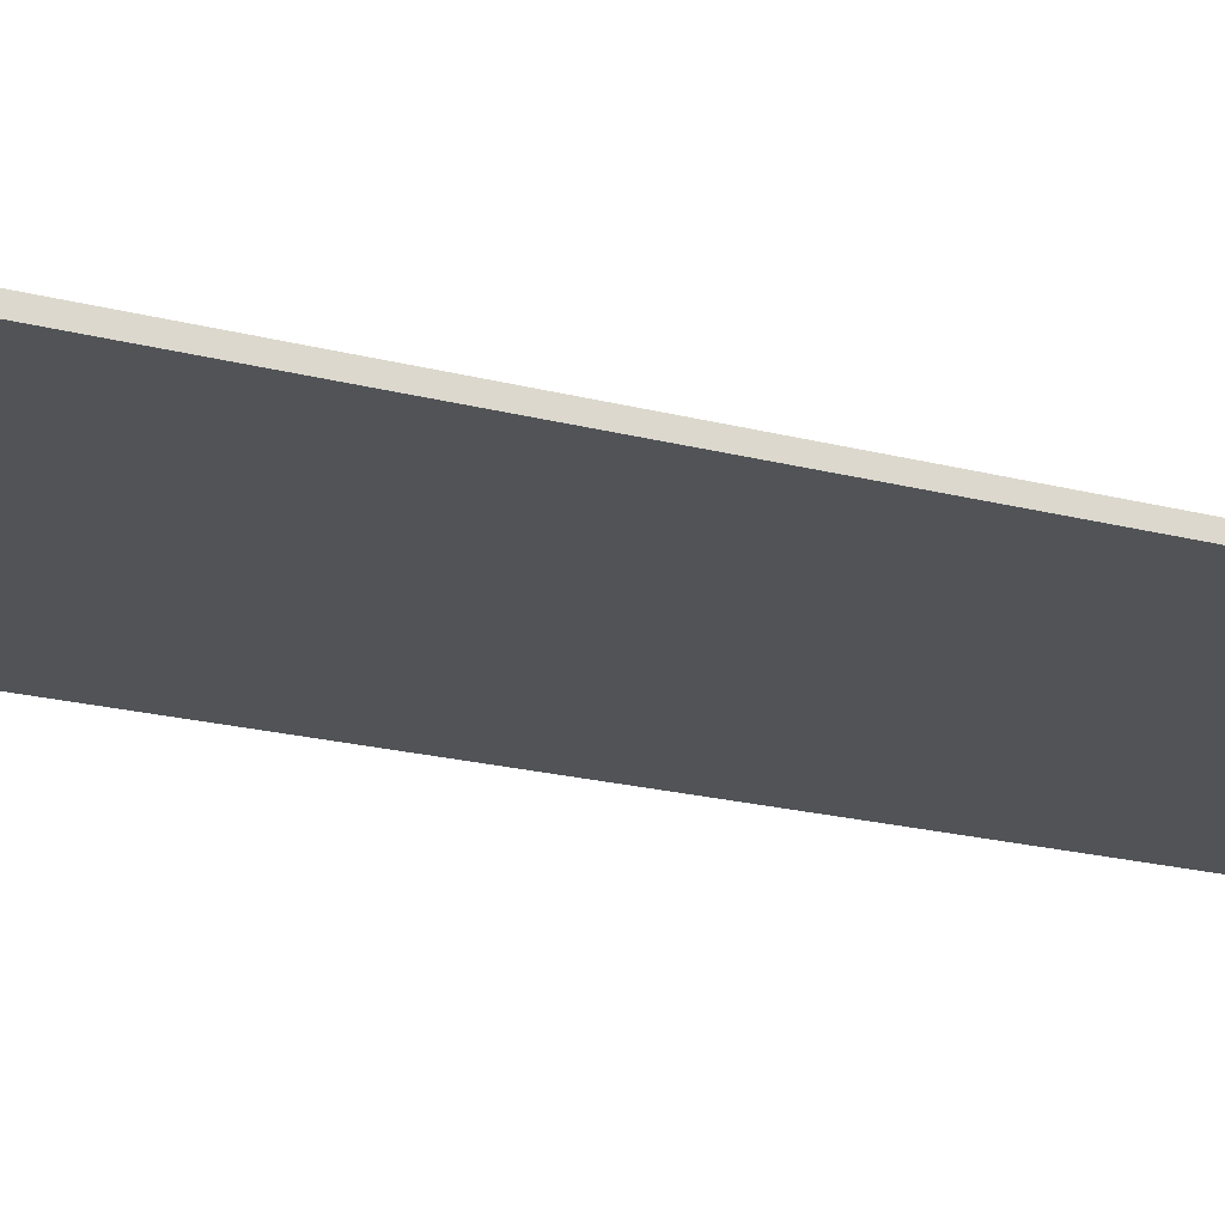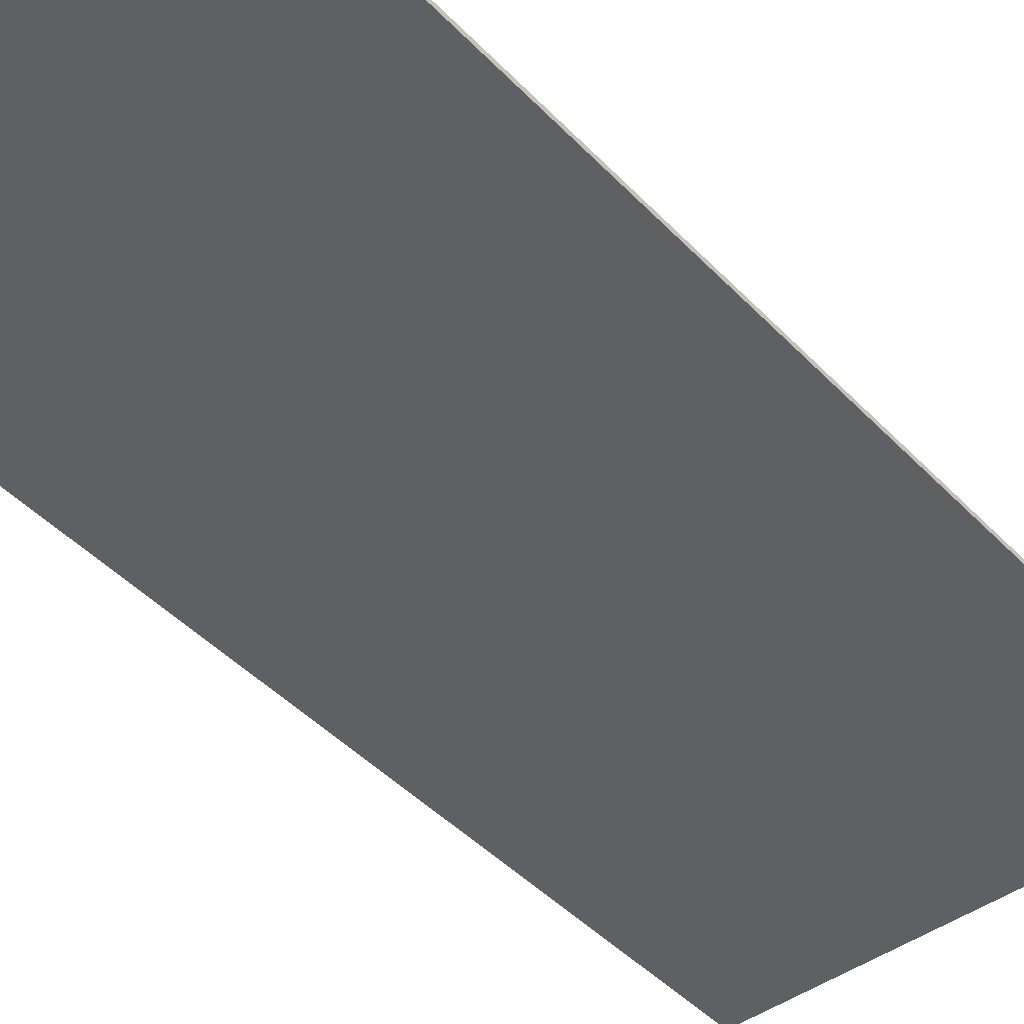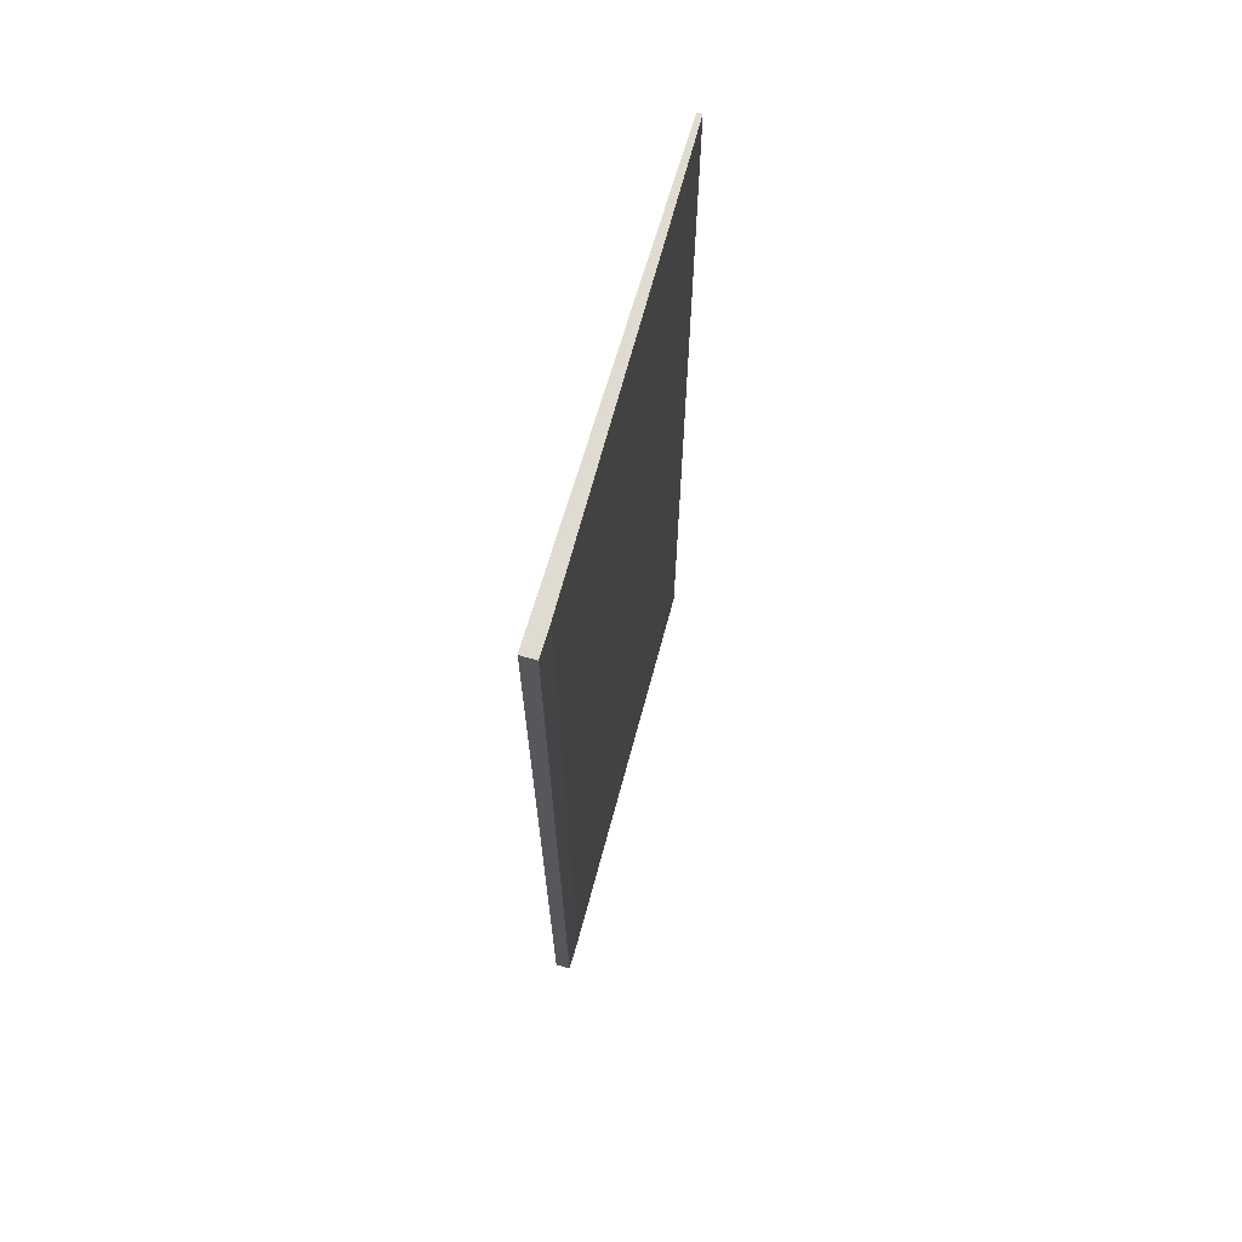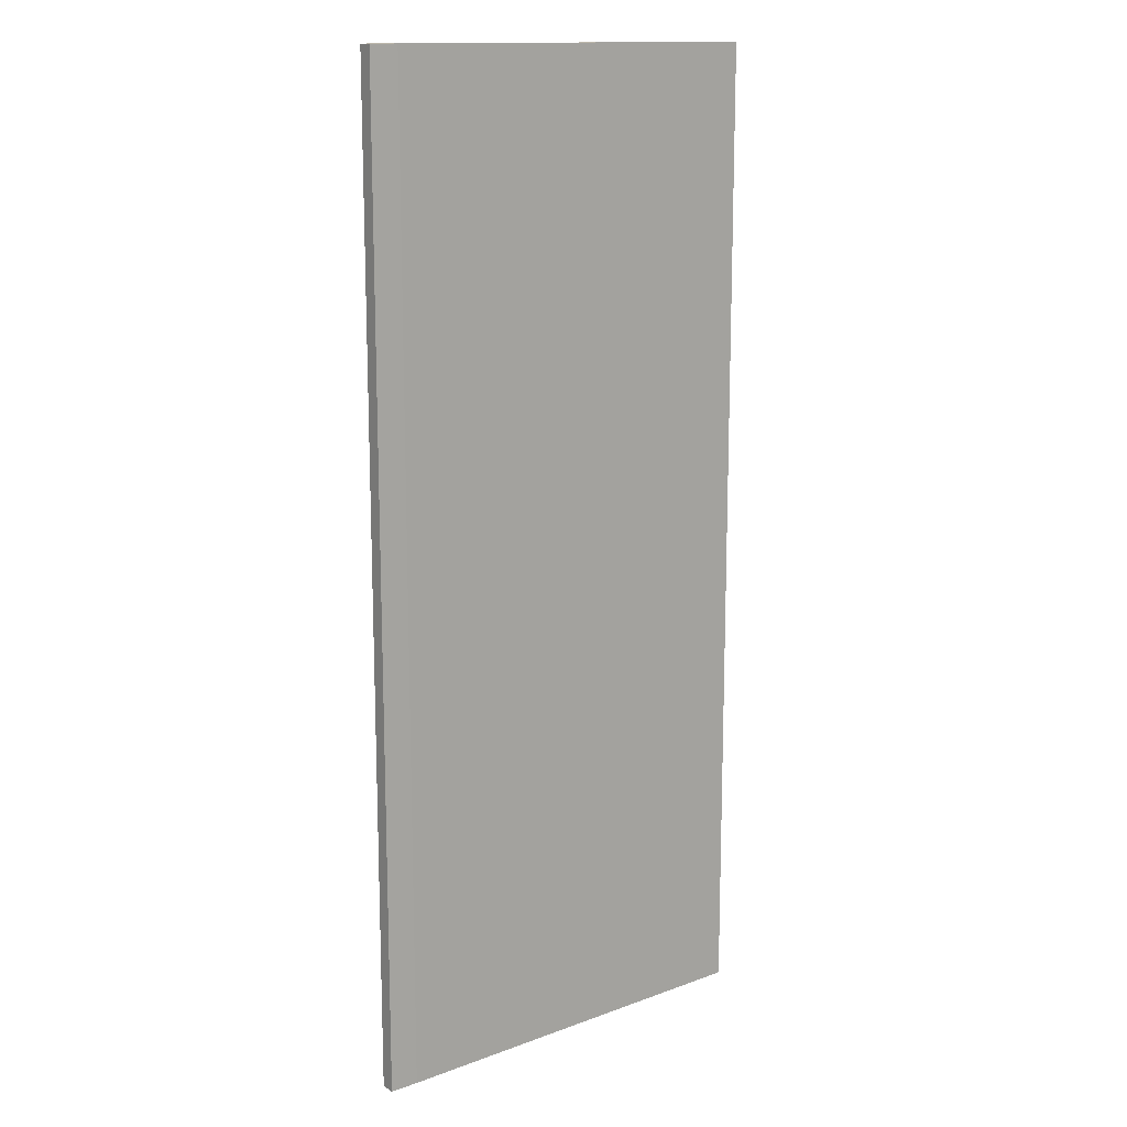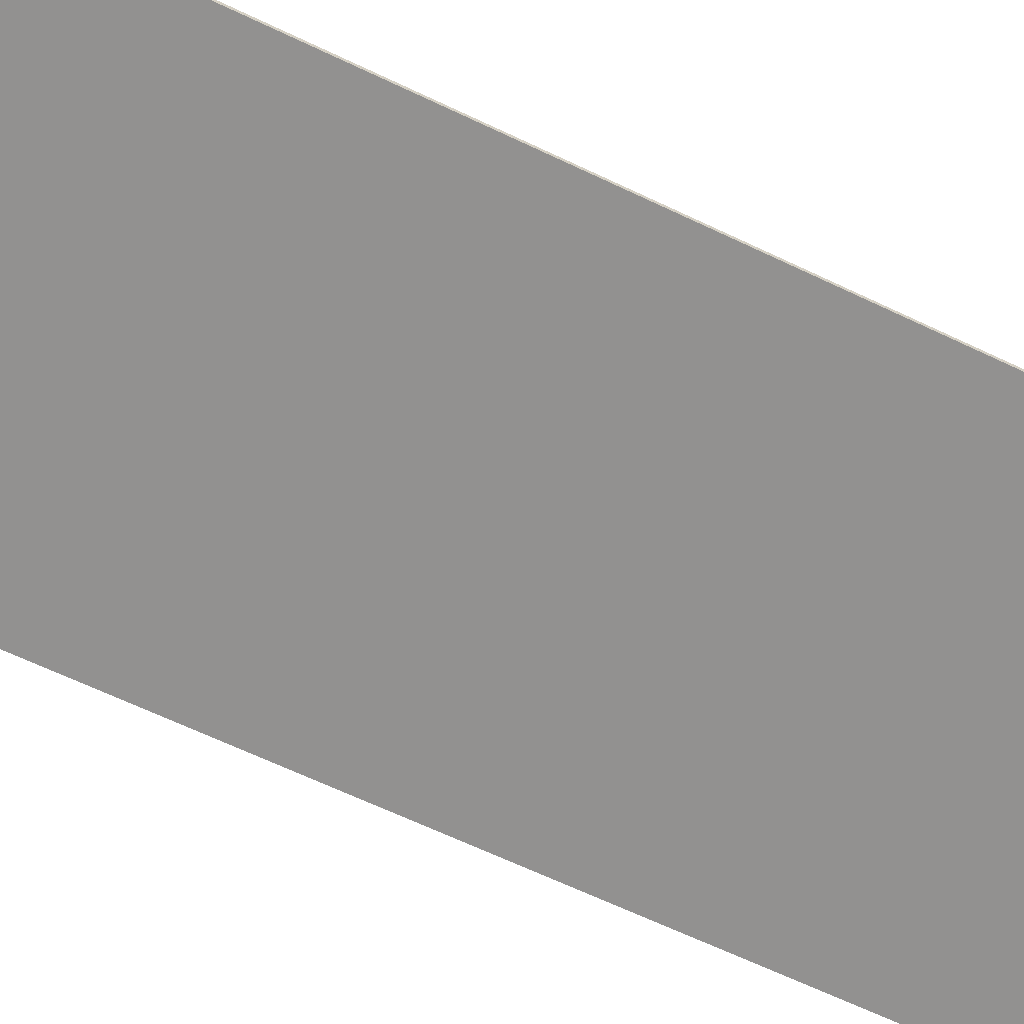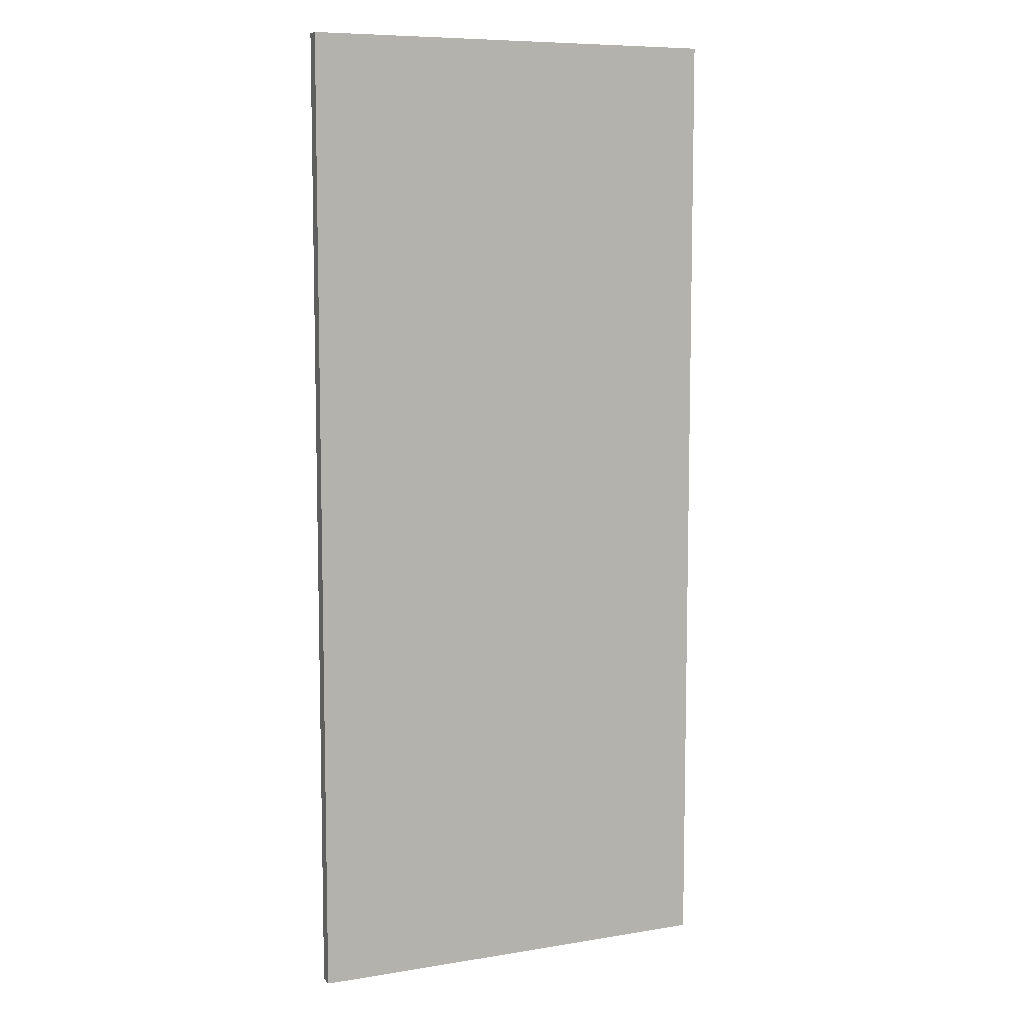
<metadata>
{"format":"obj","ext":"obj","renderer":"f3d","projection":"perspective","resolution":1024,"background":"white","views":[{"elev":-22.0,"azim":-114.0,"up":"+Z"},{"elev":-44.6,"azim":40.0,"up":"+Z"},{"elev":69.9,"azim":-73.5,"up":"+Y"},{"elev":14.1,"azim":-37.5,"up":"+Y"},{"elev":-66.1,"azim":64.5,"up":"+Z"},{"elev":8.2,"azim":-22.9,"up":"+Y"}]}
</metadata>
<code>
v -0.2607 0.4657 0.2619
v -0.6511 -0.4296 0.2576
v -0.3308 -0.4296 0.2576
v -0.6511 -0.4296 0.2707
v -0.6511 0.4657 0.2576
v -0.6511 0.4657 0.2707
v -0.2607 -0.4296 0.2619
v -0.2607 0.4657 0.2576
v -0.6248 0.4657 0.2707
v -0.2607 -0.4296 0.2576
v -0.6248 -0.4296 0.2707
f 7 9 11
f 2 3 4
f 3 2 5
f 2 4 5
f 1 5 6
f 5 4 6
f 4 3 7
f 5 1 8
f 3 5 8
f 1 7 8
f 1 6 9
f 6 4 9
f 7 1 9
f 7 3 10
f 3 8 10
f 8 7 10
f 4 7 11
f 9 4 11

</code>
